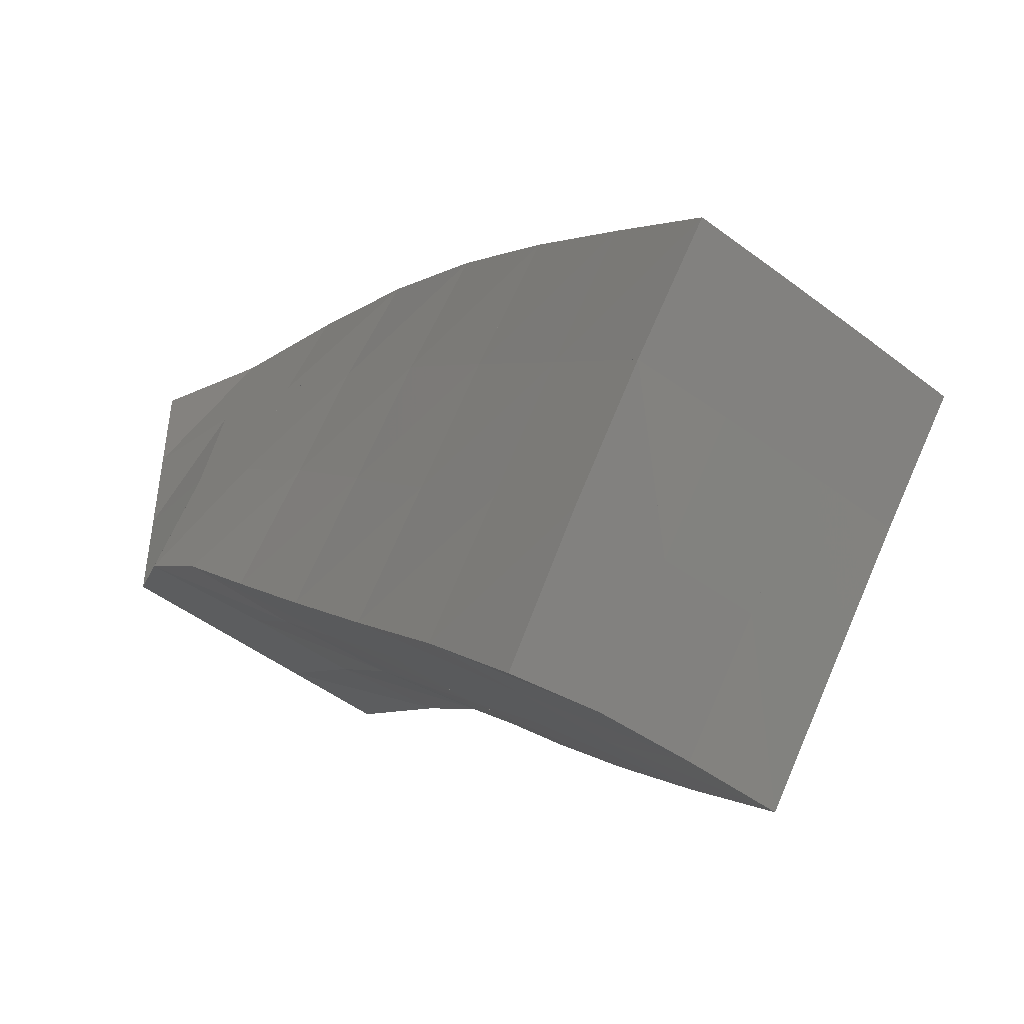
<metadata>
{"format":"stl","ext":"stl","renderer":"f3d","projection":"perspective","resolution":1024,"background":"white","views":[{"elev":-47.1,"azim":49.0,"up":"+Z"}]}
</metadata>
<code>
# stl→obj: 128 verts, 1260 faces
v 0 0 0
v 0.0179 0.02455 -0.009627
v 0.01457 -0.005813 -0.007558
v 0.02401 -0.001493 0.02019
v 0 0 0.025
v 0 0.025 0.025
v 0.0233 0.0245 0.01747
v 0 0.025 0
v 0.02747 0.001722 0.04451
v 0 0 0.05
v 0 0.025 0.05
v 0.0269 0.02568 0.04247
v 0.02996 0.006577 0.06739
v 0 0 0.075
v 0 0.025 0.075
v 0.03146 0.02812 0.06539
v 0.01842 0.05318 -0.00967
v 0 0.05 0.025
v 0.02309 0.0507 0.01747
v 0 0.05 0
v 0 0.05 0.05
v 0.02669 0.04948 0.04249
v 0 0.05 0.075
v 0.03197 0.04956 0.06543
v 0.01997 0.0817 -0.007595
v 0 0.075 0.025
v 0.02258 0.07671 0.01956
v 0 0.075 0
v 0 0.075 0.05
v 0.02611 0.07347 0.04516
v 0 0.075 0.075
v 0.03545 0.06927 0.06736
v 0.03347 0.02356 -0.02253
v 0.03215 -0.004951 -0.02069
v 0.04593 -0.001226 0.006428
v 0.0456 0.02467 0.004531
v 0.05535 0.002374 0.03255
v 0.05456 0.02589 0.02967
v 0.06299 0.007844 0.05622
v 0.06459 0.02827 0.05304
v 0.03509 0.05336 -0.02222
v 0.04538 0.05088 0.004584
v 0.05434 0.0496 0.02964
v 0.06618 0.04844 0.0528
v 0.0368 0.08294 -0.01893
v 0.04484 0.07729 0.007432
v 0.05427 0.0736 0.03152
v 0.0678 0.06988 0.05461
v 0.05181 0.02441 -0.04047
v 0.05134 -0.002519 -0.03991
v 0.06861 -0.0002776 -0.01228
v 0.06813 0.0251 -0.01346
v 0.08199 0.00242 0.01408
v 0.08172 0.02598 0.0121
v 0.09534 0.006505 0.03911
v 0.09681 0.02716 0.0362
v 0.05264 0.05226 -0.03992
v 0.06799 0.05091 -0.01321
v 0.08158 0.04981 0.01202
v 0.09754 0.04884 0.03586
v 0.05436 0.08109 -0.03727
v 0.06797 0.0769 -0.01122
v 0.08141 0.07397 0.01343
v 0.09819 0.07135 0.03706
v 0.07241 0.02533 -0.06066
v 0.07242 -0.0005819 -0.06089
v 0.09159 0.0004485 -0.03373
v 0.09126 0.02553 -0.03408
v 0.1082 0.002045 -0.007277
v 0.1081 0.0259 -0.008439
v 0.1255 0.004264 0.01801
v 0.1264 0.02643 0.01622
v 0.07278 0.05187 -0.06002
v 0.09118 0.05094 -0.03369
v 0.108 0.05005 -0.008358
v 0.1266 0.04932 0.01604
v 0.07381 0.07904 -0.05831
v 0.0913 0.07654 -0.03227
v 0.1079 0.07445 -0.007387
v 0.1267 0.07279 0.01673
v 0.09476 0.02615 -0.0822
v 0.09497 0.0009355 -0.08301
v 0.1152 0.001037 -0.05624
v 0.115 0.02589 -0.05596
v 0.1338 0.001649 -0.03
v 0.1339 0.02584 -0.03034
v 0.1534 0.002512 -0.004551
v 0.1538 0.02587 -0.005323
v 0.09489 0.05174 -0.0815
v 0.115 0.051 -0.05547
v 0.1338 0.05027 -0.03006
v 0.1538 0.04969 -0.005238
v 0.09536 0.07772 -0.08048
v 0.1151 0.07624 -0.0545
v 0.1337 0.07486 -0.02942
v 0.1536 0.07388 -0.004777
v 0.1183 0.02681 -0.1042
v 0.1184 0.002098 -0.1056
v 0.1394 0.0015 -0.07892
v 0.1392 0.02619 -0.07811
v 0.1591 0.001381 -0.05277
v 0.1592 0.02583 -0.05246
v 0.1798 0.001311 -0.02729
v 0.1799 0.02548 -0.02723
v 0.1184 0.05176 -0.1034
v 0.1392 0.05106 -0.07748
v 0.1591 0.05044 -0.05197
v 0.1797 0.04989 -0.02684
v 0.1185 0.07691 -0.1028
v 0.1394 0.07602 -0.07686
v 0.159 0.07514 -0.05141
v 0.1793 0.07448 -0.0264
v 0.1424 0.02723 -0.1264
v 0.1418 0.003573 -0.1298
v 0.1635 0.001961 -0.1014
v 0.1636 0.02638 -0.09985
v 0.184 0.001312 -0.07478
v 0.1841 0.02587 -0.07401
v 0.2051 0.0007252 -0.04919
v 0.2051 0.02526 -0.04867
v 0.1425 0.05164 -0.1252
v 0.1636 0.05113 -0.09905
v 0.1841 0.05051 -0.07326
v 0.2049 0.04994 -0.04804
v 0.1425 0.07634 -0.1249
v 0.1637 0.07573 -0.09829
v 0.1839 0.07523 -0.07272
v 0.2044 0.07476 -0.04762
f 1 2 3
f 2 4 3
f 2 1 4
f 1 3 4
f 1 5 6
f 5 4 6
f 5 1 4
f 1 6 4
f 1 2 4
f 2 6 4
f 2 1 6
f 1 4 6
f 2 7 4
f 7 6 4
f 7 2 6
f 2 4 6
f 1 6 8
f 6 2 8
f 6 1 2
f 1 8 2
f 5 7 4
f 7 9 4
f 7 5 9
f 5 4 9
f 5 10 11
f 10 9 11
f 10 5 9
f 5 11 9
f 5 7 9
f 7 11 9
f 7 5 11
f 5 9 11
f 7 12 9
f 12 11 9
f 12 7 11
f 7 9 11
f 5 11 6
f 11 7 6
f 11 5 7
f 5 6 7
f 10 12 9
f 12 13 9
f 12 10 13
f 10 9 13
f 10 14 15
f 14 13 15
f 14 10 13
f 10 15 13
f 10 12 13
f 12 15 13
f 12 10 15
f 10 13 15
f 12 16 13
f 16 15 13
f 16 12 15
f 12 13 15
f 10 15 11
f 15 12 11
f 15 10 12
f 10 11 12
f 8 17 2
f 17 7 2
f 17 8 7
f 8 2 7
f 8 6 18
f 6 7 18
f 6 8 7
f 8 18 7
f 8 17 7
f 17 18 7
f 17 8 18
f 8 7 18
f 17 19 7
f 19 18 7
f 19 17 18
f 17 7 18
f 8 18 20
f 18 17 20
f 18 8 17
f 8 20 17
f 6 19 7
f 19 12 7
f 19 6 12
f 6 7 12
f 6 11 21
f 11 12 21
f 11 6 12
f 6 21 12
f 6 19 12
f 19 21 12
f 19 6 21
f 6 12 21
f 19 22 12
f 22 21 12
f 22 19 21
f 19 12 21
f 6 21 18
f 21 19 18
f 21 6 19
f 6 18 19
f 11 22 12
f 22 16 12
f 22 11 16
f 11 12 16
f 11 15 23
f 15 16 23
f 15 11 16
f 11 23 16
f 11 22 16
f 22 23 16
f 22 11 23
f 11 16 23
f 22 24 16
f 24 23 16
f 24 22 23
f 22 16 23
f 11 23 21
f 23 22 21
f 23 11 22
f 11 21 22
f 20 25 17
f 25 19 17
f 25 20 19
f 20 17 19
f 20 18 26
f 18 19 26
f 18 20 19
f 20 26 19
f 20 25 19
f 25 26 19
f 25 20 26
f 20 19 26
f 25 27 19
f 27 26 19
f 27 25 26
f 25 19 26
f 20 26 28
f 26 25 28
f 26 20 25
f 20 28 25
f 18 27 19
f 27 22 19
f 27 18 22
f 18 19 22
f 18 21 29
f 21 22 29
f 21 18 22
f 18 29 22
f 18 27 22
f 27 29 22
f 27 18 29
f 18 22 29
f 27 30 22
f 30 29 22
f 30 27 29
f 27 22 29
f 18 29 26
f 29 27 26
f 29 18 27
f 18 26 27
f 21 30 22
f 30 24 22
f 30 21 24
f 21 22 24
f 21 23 31
f 23 24 31
f 23 21 24
f 21 31 24
f 21 30 24
f 30 31 24
f 30 21 31
f 21 24 31
f 30 32 24
f 32 31 24
f 32 30 31
f 30 24 31
f 21 31 29
f 31 30 29
f 31 21 30
f 21 29 30
f 3 33 34
f 33 35 34
f 33 3 35
f 3 34 35
f 3 4 7
f 4 35 7
f 4 3 35
f 3 7 35
f 3 33 35
f 33 7 35
f 33 3 7
f 3 35 7
f 33 36 35
f 36 7 35
f 36 33 7
f 33 35 7
f 3 7 2
f 7 33 2
f 7 3 33
f 3 2 33
f 4 36 35
f 36 37 35
f 36 4 37
f 4 35 37
f 4 9 12
f 9 37 12
f 9 4 37
f 4 12 37
f 4 36 37
f 36 12 37
f 36 4 12
f 4 37 12
f 36 38 37
f 38 12 37
f 38 36 12
f 36 37 12
f 4 12 7
f 12 36 7
f 12 4 36
f 4 7 36
f 9 38 37
f 38 39 37
f 38 9 39
f 9 37 39
f 9 13 16
f 13 39 16
f 13 9 39
f 9 16 39
f 9 38 39
f 38 16 39
f 38 9 16
f 9 39 16
f 38 40 39
f 40 16 39
f 40 38 16
f 38 39 16
f 9 16 12
f 16 38 12
f 16 9 38
f 9 12 38
f 2 41 33
f 41 36 33
f 41 2 36
f 2 33 36
f 2 7 19
f 7 36 19
f 7 2 36
f 2 19 36
f 2 41 36
f 41 19 36
f 41 2 19
f 2 36 19
f 41 42 36
f 42 19 36
f 42 41 19
f 41 36 19
f 2 19 17
f 19 41 17
f 19 2 41
f 2 17 41
f 7 42 36
f 42 38 36
f 42 7 38
f 7 36 38
f 7 12 22
f 12 38 22
f 12 7 38
f 7 22 38
f 7 42 38
f 42 22 38
f 42 7 22
f 7 38 22
f 42 43 38
f 43 22 38
f 43 42 22
f 42 38 22
f 7 22 19
f 22 42 19
f 22 7 42
f 7 19 42
f 12 43 38
f 43 40 38
f 43 12 40
f 12 38 40
f 12 16 24
f 16 40 24
f 16 12 40
f 12 24 40
f 12 43 40
f 43 24 40
f 43 12 24
f 12 40 24
f 43 44 40
f 44 24 40
f 44 43 24
f 43 40 24
f 12 24 22
f 24 43 22
f 24 12 43
f 12 22 43
f 17 45 41
f 45 42 41
f 45 17 42
f 17 41 42
f 17 19 27
f 19 42 27
f 19 17 42
f 17 27 42
f 17 45 42
f 45 27 42
f 45 17 27
f 17 42 27
f 45 46 42
f 46 27 42
f 46 45 27
f 45 42 27
f 17 27 25
f 27 45 25
f 27 17 45
f 17 25 45
f 19 46 42
f 46 43 42
f 46 19 43
f 19 42 43
f 19 22 30
f 22 43 30
f 22 19 43
f 19 30 43
f 19 46 43
f 46 30 43
f 46 19 30
f 19 43 30
f 46 47 43
f 47 30 43
f 47 46 30
f 46 43 30
f 19 30 27
f 30 46 27
f 30 19 46
f 19 27 46
f 22 47 43
f 47 44 43
f 47 22 44
f 22 43 44
f 22 24 32
f 24 44 32
f 24 22 44
f 22 32 44
f 22 47 44
f 47 32 44
f 47 22 32
f 22 44 32
f 47 48 44
f 48 32 44
f 48 47 32
f 47 44 32
f 22 32 30
f 32 47 30
f 32 22 47
f 22 30 47
f 34 49 50
f 49 51 50
f 49 34 51
f 34 50 51
f 34 35 36
f 35 51 36
f 35 34 51
f 34 36 51
f 34 49 51
f 49 36 51
f 49 34 36
f 34 51 36
f 49 52 51
f 52 36 51
f 52 49 36
f 49 51 36
f 34 36 33
f 36 49 33
f 36 34 49
f 34 33 49
f 35 52 51
f 52 53 51
f 52 35 53
f 35 51 53
f 35 37 38
f 37 53 38
f 37 35 53
f 35 38 53
f 35 52 53
f 52 38 53
f 52 35 38
f 35 53 38
f 52 54 53
f 54 38 53
f 54 52 38
f 52 53 38
f 35 38 36
f 38 52 36
f 38 35 52
f 35 36 52
f 37 54 53
f 54 55 53
f 54 37 55
f 37 53 55
f 37 39 40
f 39 55 40
f 39 37 55
f 37 40 55
f 37 54 55
f 54 40 55
f 54 37 40
f 37 55 40
f 54 56 55
f 56 40 55
f 56 54 40
f 54 55 40
f 37 40 38
f 40 54 38
f 40 37 54
f 37 38 54
f 33 57 49
f 57 52 49
f 57 33 52
f 33 49 52
f 33 36 42
f 36 52 42
f 36 33 52
f 33 42 52
f 33 57 52
f 57 42 52
f 57 33 42
f 33 52 42
f 57 58 52
f 58 42 52
f 58 57 42
f 57 52 42
f 33 42 41
f 42 57 41
f 42 33 57
f 33 41 57
f 36 58 52
f 58 54 52
f 58 36 54
f 36 52 54
f 36 38 43
f 38 54 43
f 38 36 54
f 36 43 54
f 36 58 54
f 58 43 54
f 58 36 43
f 36 54 43
f 58 59 54
f 59 43 54
f 59 58 43
f 58 54 43
f 36 43 42
f 43 58 42
f 43 36 58
f 36 42 58
f 38 59 54
f 59 56 54
f 59 38 56
f 38 54 56
f 38 40 44
f 40 56 44
f 40 38 56
f 38 44 56
f 38 59 56
f 59 44 56
f 59 38 44
f 38 56 44
f 59 60 56
f 60 44 56
f 60 59 44
f 59 56 44
f 38 44 43
f 44 59 43
f 44 38 59
f 38 43 59
f 41 61 57
f 61 58 57
f 61 41 58
f 41 57 58
f 41 42 46
f 42 58 46
f 42 41 58
f 41 46 58
f 41 61 58
f 61 46 58
f 61 41 46
f 41 58 46
f 61 62 58
f 62 46 58
f 62 61 46
f 61 58 46
f 41 46 45
f 46 61 45
f 46 41 61
f 41 45 61
f 42 62 58
f 62 59 58
f 62 42 59
f 42 58 59
f 42 43 47
f 43 59 47
f 43 42 59
f 42 47 59
f 42 62 59
f 62 47 59
f 62 42 47
f 42 59 47
f 62 63 59
f 63 47 59
f 63 62 47
f 62 59 47
f 42 47 46
f 47 62 46
f 47 42 62
f 42 46 62
f 43 63 59
f 63 60 59
f 63 43 60
f 43 59 60
f 43 44 48
f 44 60 48
f 44 43 60
f 43 48 60
f 43 63 60
f 63 48 60
f 63 43 48
f 43 60 48
f 63 64 60
f 64 48 60
f 64 63 48
f 63 60 48
f 43 48 47
f 48 63 47
f 48 43 63
f 43 47 63
f 50 65 66
f 65 67 66
f 65 50 67
f 50 66 67
f 50 51 52
f 51 67 52
f 51 50 67
f 50 52 67
f 50 65 67
f 65 52 67
f 65 50 52
f 50 67 52
f 65 68 67
f 68 52 67
f 68 65 52
f 65 67 52
f 50 52 49
f 52 65 49
f 52 50 65
f 50 49 65
f 51 68 67
f 68 69 67
f 68 51 69
f 51 67 69
f 51 53 54
f 53 69 54
f 53 51 69
f 51 54 69
f 51 68 69
f 68 54 69
f 68 51 54
f 51 69 54
f 68 70 69
f 70 54 69
f 70 68 54
f 68 69 54
f 51 54 52
f 54 68 52
f 54 51 68
f 51 52 68
f 53 70 69
f 70 71 69
f 70 53 71
f 53 69 71
f 53 55 56
f 55 71 56
f 55 53 71
f 53 56 71
f 53 70 71
f 70 56 71
f 70 53 56
f 53 71 56
f 70 72 71
f 72 56 71
f 72 70 56
f 70 71 56
f 53 56 54
f 56 70 54
f 56 53 70
f 53 54 70
f 49 73 65
f 73 68 65
f 73 49 68
f 49 65 68
f 49 52 58
f 52 68 58
f 52 49 68
f 49 58 68
f 49 73 68
f 73 58 68
f 73 49 58
f 49 68 58
f 73 74 68
f 74 58 68
f 74 73 58
f 73 68 58
f 49 58 57
f 58 73 57
f 58 49 73
f 49 57 73
f 52 74 68
f 74 70 68
f 74 52 70
f 52 68 70
f 52 54 59
f 54 70 59
f 54 52 70
f 52 59 70
f 52 74 70
f 74 59 70
f 74 52 59
f 52 70 59
f 74 75 70
f 75 59 70
f 75 74 59
f 74 70 59
f 52 59 58
f 59 74 58
f 59 52 74
f 52 58 74
f 54 75 70
f 75 72 70
f 75 54 72
f 54 70 72
f 54 56 60
f 56 72 60
f 56 54 72
f 54 60 72
f 54 75 72
f 75 60 72
f 75 54 60
f 54 72 60
f 75 76 72
f 76 60 72
f 76 75 60
f 75 72 60
f 54 60 59
f 60 75 59
f 60 54 75
f 54 59 75
f 57 77 73
f 77 74 73
f 77 57 74
f 57 73 74
f 57 58 62
f 58 74 62
f 58 57 74
f 57 62 74
f 57 77 74
f 77 62 74
f 77 57 62
f 57 74 62
f 77 78 74
f 78 62 74
f 78 77 62
f 77 74 62
f 57 62 61
f 62 77 61
f 62 57 77
f 57 61 77
f 58 78 74
f 78 75 74
f 78 58 75
f 58 74 75
f 58 59 63
f 59 75 63
f 59 58 75
f 58 63 75
f 58 78 75
f 78 63 75
f 78 58 63
f 58 75 63
f 78 79 75
f 79 63 75
f 79 78 63
f 78 75 63
f 58 63 62
f 63 78 62
f 63 58 78
f 58 62 78
f 59 79 75
f 79 76 75
f 79 59 76
f 59 75 76
f 59 60 64
f 60 76 64
f 60 59 76
f 59 64 76
f 59 79 76
f 79 64 76
f 79 59 64
f 59 76 64
f 79 80 76
f 80 64 76
f 80 79 64
f 79 76 64
f 59 64 63
f 64 79 63
f 64 59 79
f 59 63 79
f 66 81 82
f 81 83 82
f 81 66 83
f 66 82 83
f 66 67 68
f 67 83 68
f 67 66 83
f 66 68 83
f 66 81 83
f 81 68 83
f 81 66 68
f 66 83 68
f 81 84 83
f 84 68 83
f 84 81 68
f 81 83 68
f 66 68 65
f 68 81 65
f 68 66 81
f 66 65 81
f 67 84 83
f 84 85 83
f 84 67 85
f 67 83 85
f 67 69 70
f 69 85 70
f 69 67 85
f 67 70 85
f 67 84 85
f 84 70 85
f 84 67 70
f 67 85 70
f 84 86 85
f 86 70 85
f 86 84 70
f 84 85 70
f 67 70 68
f 70 84 68
f 70 67 84
f 67 68 84
f 69 86 85
f 86 87 85
f 86 69 87
f 69 85 87
f 69 71 72
f 71 87 72
f 71 69 87
f 69 72 87
f 69 86 87
f 86 72 87
f 86 69 72
f 69 87 72
f 86 88 87
f 88 72 87
f 88 86 72
f 86 87 72
f 69 72 70
f 72 86 70
f 72 69 86
f 69 70 86
f 65 89 81
f 89 84 81
f 89 65 84
f 65 81 84
f 65 68 74
f 68 84 74
f 68 65 84
f 65 74 84
f 65 89 84
f 89 74 84
f 89 65 74
f 65 84 74
f 89 90 84
f 90 74 84
f 90 89 74
f 89 84 74
f 65 74 73
f 74 89 73
f 74 65 89
f 65 73 89
f 68 90 84
f 90 86 84
f 90 68 86
f 68 84 86
f 68 70 75
f 70 86 75
f 70 68 86
f 68 75 86
f 68 90 86
f 90 75 86
f 90 68 75
f 68 86 75
f 90 91 86
f 91 75 86
f 91 90 75
f 90 86 75
f 68 75 74
f 75 90 74
f 75 68 90
f 68 74 90
f 70 91 86
f 91 88 86
f 91 70 88
f 70 86 88
f 70 72 76
f 72 88 76
f 72 70 88
f 70 76 88
f 70 91 88
f 91 76 88
f 91 70 76
f 70 88 76
f 91 92 88
f 92 76 88
f 92 91 76
f 91 88 76
f 70 76 75
f 76 91 75
f 76 70 91
f 70 75 91
f 73 93 89
f 93 90 89
f 93 73 90
f 73 89 90
f 73 74 78
f 74 90 78
f 74 73 90
f 73 78 90
f 73 93 90
f 93 78 90
f 93 73 78
f 73 90 78
f 93 94 90
f 94 78 90
f 94 93 78
f 93 90 78
f 73 78 77
f 78 93 77
f 78 73 93
f 73 77 93
f 74 94 90
f 94 91 90
f 94 74 91
f 74 90 91
f 74 75 79
f 75 91 79
f 75 74 91
f 74 79 91
f 74 94 91
f 94 79 91
f 94 74 79
f 74 91 79
f 94 95 91
f 95 79 91
f 95 94 79
f 94 91 79
f 74 79 78
f 79 94 78
f 79 74 94
f 74 78 94
f 75 95 91
f 95 92 91
f 95 75 92
f 75 91 92
f 75 76 80
f 76 92 80
f 76 75 92
f 75 80 92
f 75 95 92
f 95 80 92
f 95 75 80
f 75 92 80
f 95 96 92
f 96 80 92
f 96 95 80
f 95 92 80
f 75 80 79
f 80 95 79
f 80 75 95
f 75 79 95
f 82 97 98
f 97 99 98
f 97 82 99
f 82 98 99
f 82 83 84
f 83 99 84
f 83 82 99
f 82 84 99
f 82 97 99
f 97 84 99
f 97 82 84
f 82 99 84
f 97 100 99
f 100 84 99
f 100 97 84
f 97 99 84
f 82 84 81
f 84 97 81
f 84 82 97
f 82 81 97
f 83 100 99
f 100 101 99
f 100 83 101
f 83 99 101
f 83 85 86
f 85 101 86
f 85 83 101
f 83 86 101
f 83 100 101
f 100 86 101
f 100 83 86
f 83 101 86
f 100 102 101
f 102 86 101
f 102 100 86
f 100 101 86
f 83 86 84
f 86 100 84
f 86 83 100
f 83 84 100
f 85 102 101
f 102 103 101
f 102 85 103
f 85 101 103
f 85 87 88
f 87 103 88
f 87 85 103
f 85 88 103
f 85 102 103
f 102 88 103
f 102 85 88
f 85 103 88
f 102 104 103
f 104 88 103
f 104 102 88
f 102 103 88
f 85 88 86
f 88 102 86
f 88 85 102
f 85 86 102
f 81 105 97
f 105 100 97
f 105 81 100
f 81 97 100
f 81 84 90
f 84 100 90
f 84 81 100
f 81 90 100
f 81 105 100
f 105 90 100
f 105 81 90
f 81 100 90
f 105 106 100
f 106 90 100
f 106 105 90
f 105 100 90
f 81 90 89
f 90 105 89
f 90 81 105
f 81 89 105
f 84 106 100
f 106 102 100
f 106 84 102
f 84 100 102
f 84 86 91
f 86 102 91
f 86 84 102
f 84 91 102
f 84 106 102
f 106 91 102
f 106 84 91
f 84 102 91
f 106 107 102
f 107 91 102
f 107 106 91
f 106 102 91
f 84 91 90
f 91 106 90
f 91 84 106
f 84 90 106
f 86 107 102
f 107 104 102
f 107 86 104
f 86 102 104
f 86 88 92
f 88 104 92
f 88 86 104
f 86 92 104
f 86 107 104
f 107 92 104
f 107 86 92
f 86 104 92
f 107 108 104
f 108 92 104
f 108 107 92
f 107 104 92
f 86 92 91
f 92 107 91
f 92 86 107
f 86 91 107
f 89 109 105
f 109 106 105
f 109 89 106
f 89 105 106
f 89 90 94
f 90 106 94
f 90 89 106
f 89 94 106
f 89 109 106
f 109 94 106
f 109 89 94
f 89 106 94
f 109 110 106
f 110 94 106
f 110 109 94
f 109 106 94
f 89 94 93
f 94 109 93
f 94 89 109
f 89 93 109
f 90 110 106
f 110 107 106
f 110 90 107
f 90 106 107
f 90 91 95
f 91 107 95
f 91 90 107
f 90 95 107
f 90 110 107
f 110 95 107
f 110 90 95
f 90 107 95
f 110 111 107
f 111 95 107
f 111 110 95
f 110 107 95
f 90 95 94
f 95 110 94
f 95 90 110
f 90 94 110
f 91 111 107
f 111 108 107
f 111 91 108
f 91 107 108
f 91 92 96
f 92 108 96
f 92 91 108
f 91 96 108
f 91 111 108
f 111 96 108
f 111 91 96
f 91 108 96
f 111 112 108
f 112 96 108
f 112 111 96
f 111 108 96
f 91 96 95
f 96 111 95
f 96 91 111
f 91 95 111
f 98 113 114
f 113 115 114
f 113 98 115
f 98 114 115
f 98 99 100
f 99 115 100
f 99 98 115
f 98 100 115
f 98 113 115
f 113 100 115
f 113 98 100
f 98 115 100
f 113 116 115
f 116 100 115
f 116 113 100
f 113 115 100
f 98 100 97
f 100 113 97
f 100 98 113
f 98 97 113
f 99 116 115
f 116 117 115
f 116 99 117
f 99 115 117
f 99 101 102
f 101 117 102
f 101 99 117
f 99 102 117
f 99 116 117
f 116 102 117
f 116 99 102
f 99 117 102
f 116 118 117
f 118 102 117
f 118 116 102
f 116 117 102
f 99 102 100
f 102 116 100
f 102 99 116
f 99 100 116
f 101 118 117
f 118 119 117
f 118 101 119
f 101 117 119
f 101 103 104
f 103 119 104
f 103 101 119
f 101 104 119
f 101 118 119
f 118 104 119
f 118 101 104
f 101 119 104
f 118 120 119
f 120 104 119
f 120 118 104
f 118 119 104
f 101 104 102
f 104 118 102
f 104 101 118
f 101 102 118
f 97 121 113
f 121 116 113
f 121 97 116
f 97 113 116
f 97 100 106
f 100 116 106
f 100 97 116
f 97 106 116
f 97 121 116
f 121 106 116
f 121 97 106
f 97 116 106
f 121 122 116
f 122 106 116
f 122 121 106
f 121 116 106
f 97 106 105
f 106 121 105
f 106 97 121
f 97 105 121
f 100 122 116
f 122 118 116
f 122 100 118
f 100 116 118
f 100 102 107
f 102 118 107
f 102 100 118
f 100 107 118
f 100 122 118
f 122 107 118
f 122 100 107
f 100 118 107
f 122 123 118
f 123 107 118
f 123 122 107
f 122 118 107
f 100 107 106
f 107 122 106
f 107 100 122
f 100 106 122
f 102 123 118
f 123 120 118
f 123 102 120
f 102 118 120
f 102 104 108
f 104 120 108
f 104 102 120
f 102 108 120
f 102 123 120
f 123 108 120
f 123 102 108
f 102 120 108
f 123 124 120
f 124 108 120
f 124 123 108
f 123 120 108
f 102 108 107
f 108 123 107
f 108 102 123
f 102 107 123
f 105 125 121
f 125 122 121
f 125 105 122
f 105 121 122
f 105 106 110
f 106 122 110
f 106 105 122
f 105 110 122
f 105 125 122
f 125 110 122
f 125 105 110
f 105 122 110
f 125 126 122
f 126 110 122
f 126 125 110
f 125 122 110
f 105 110 109
f 110 125 109
f 110 105 125
f 105 109 125
f 106 126 122
f 126 123 122
f 126 106 123
f 106 122 123
f 106 107 111
f 107 123 111
f 107 106 123
f 106 111 123
f 106 126 123
f 126 111 123
f 126 106 111
f 106 123 111
f 126 127 123
f 127 111 123
f 127 126 111
f 126 123 111
f 106 111 110
f 111 126 110
f 111 106 126
f 106 110 126
f 107 127 123
f 127 124 123
f 127 107 124
f 107 123 124
f 107 108 112
f 108 124 112
f 108 107 124
f 107 112 124
f 107 127 124
f 127 112 124
f 127 107 112
f 107 124 112
f 127 128 124
f 128 112 124
f 128 127 112
f 127 124 112
f 107 112 111
f 112 127 111
f 112 107 127
f 107 111 127

</code>
